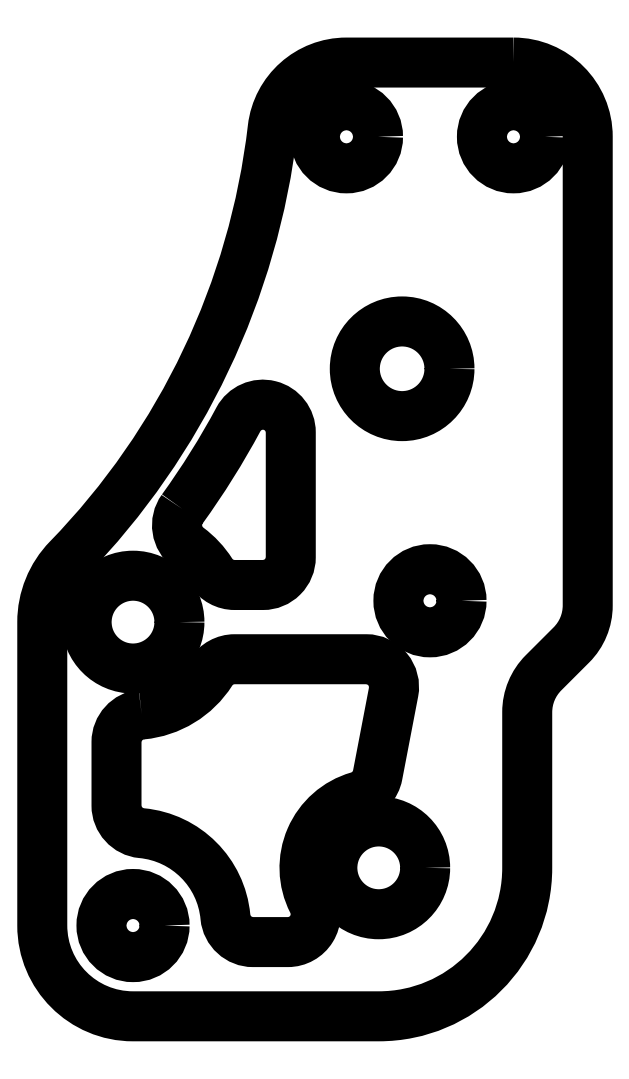
<metadata>
{"format":"dxf","ext":"dxf","renderer":"ezdxf+matplotlib","layout":"modelspace","background":"white","min_lineweight":24,"dpi":150}
</metadata>
<code>
0
SECTION
2
ENTITIES
0
LWPOLYLINE
8
0
90
14
70
1
43
0
10
0.4692
20
-14.63
42
0.231
10
4.213
20
-12.34
42
-0.2559
10
5.477
20
-11.65
10
12.56
20
-11.65
42
-0.4709
10
14.04
20
-13.43
10
13.18
20
-17.89
42
-0.2819
10
12.13
20
-19.05
42
0.4709
10
9.677
20
-24.71
42
-0.5602
10
8.341
20
-26.89
10
6.471
20
-26.89
42
-0.3869
10
4.978
20
-25.53
42
0.3602
10
0.4692
20
-21.02
42
-0.3869
10
-0.89
20
-19.53
10
-0.89
20
-16.12
42
-0.3869
0
CIRCLE
8
0
10
14.5
20
4
30
0
40
2.55
210
0
220
-0
230
1
0
CIRCLE
8
0
10
1.332e-14
20
-9.65
30
0
40
2.5
210
0
220
-0
230
1
0
CIRCLE
8
0
10
20.5
20
16.5
30
0
40
1.7
210
0
220
-0
230
1
0
CIRCLE
8
0
10
-3.331e-14
20
-26
30
0
40
1.7
210
0
220
-0
230
1
0
CIRCLE
8
0
10
13.24
20
-22.89
30
0
40
2.5
210
0
220
-0
230
1
0
CIRCLE
8
0
10
11.5
20
16.5
30
0
40
1.7
210
0
220
-0
230
1
0
CIRCLE
8
0
10
16
20
-8.5
30
0
40
1.7
210
0
220
-0
230
1
0
LWPOLYLINE
8
0
90
14
70
1
43
0
10
20.5
20
20.5
10
11.5
20
20.5
42
0.3804
10
7.527
20
16.97
42
-0.165
10
-3.508
20
-6.243
42
0.1951
10
-4.89
20
-9.65
10
-4.89
20
-26
42
0.4142
10
-3.109e-14
20
-30.89
10
13.24
20
-30.89
42
0.4142
10
21.24
20
-22.89
10
21.24
20
-14.5
42
-0.1989
10
22.12
20
-12.38
10
23.62
20
-10.88
42
0.1989
10
24.5
20
-8.757
10
24.5
20
16.5
42
0.4142
0
LWPOLYLINE
8
0
90
8
70
1
43
0
10
2.657
20
-3.552
42
0.03315
10
5.679
20
1.275
42
-0.7795
10
8.5
20
0.5655
10
8.5
20
-6.15
42
-0.4142
10
7
20
-7.65
10
5.477
20
-7.65
42
-0.2559
10
4.213
20
-6.958
42
0.09122
10
2.979
20
-5.635
42
-0.4105
0
ENDSEC
0
EOF

</code>
